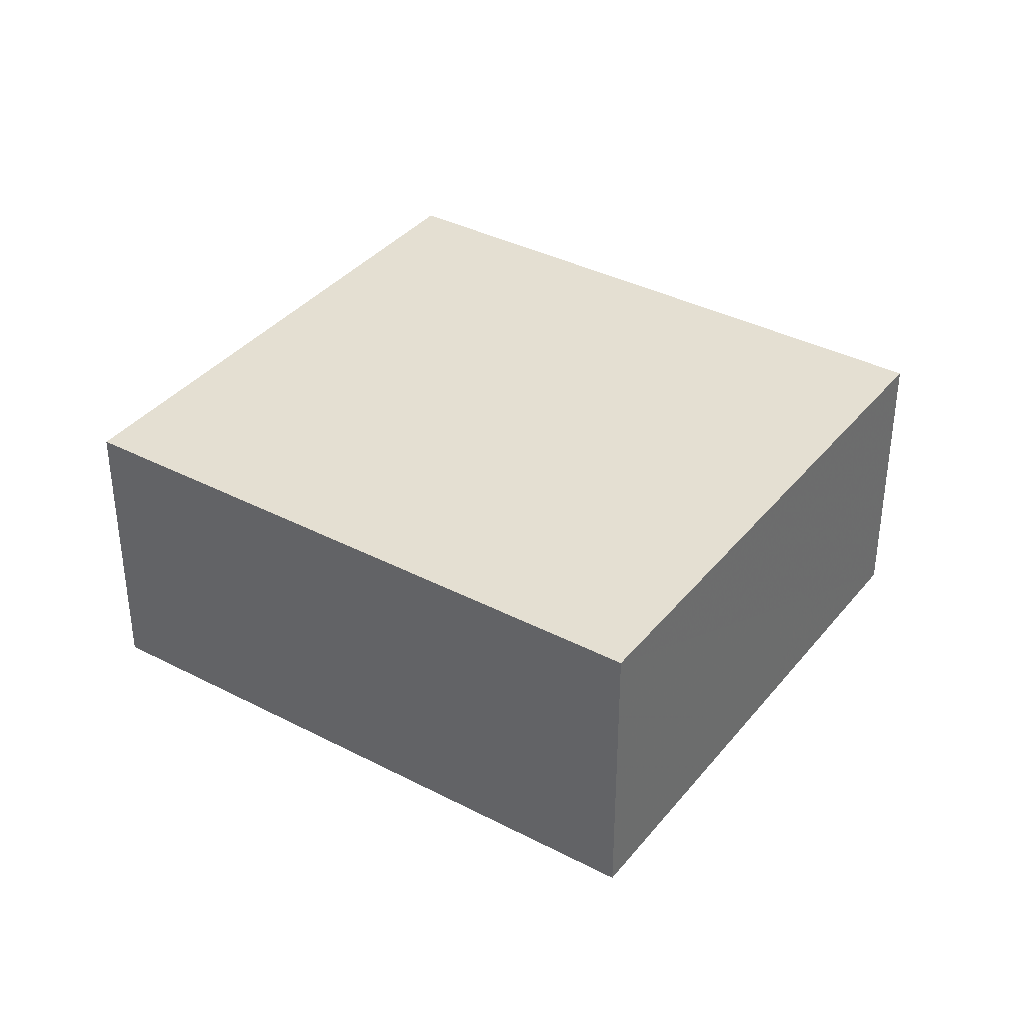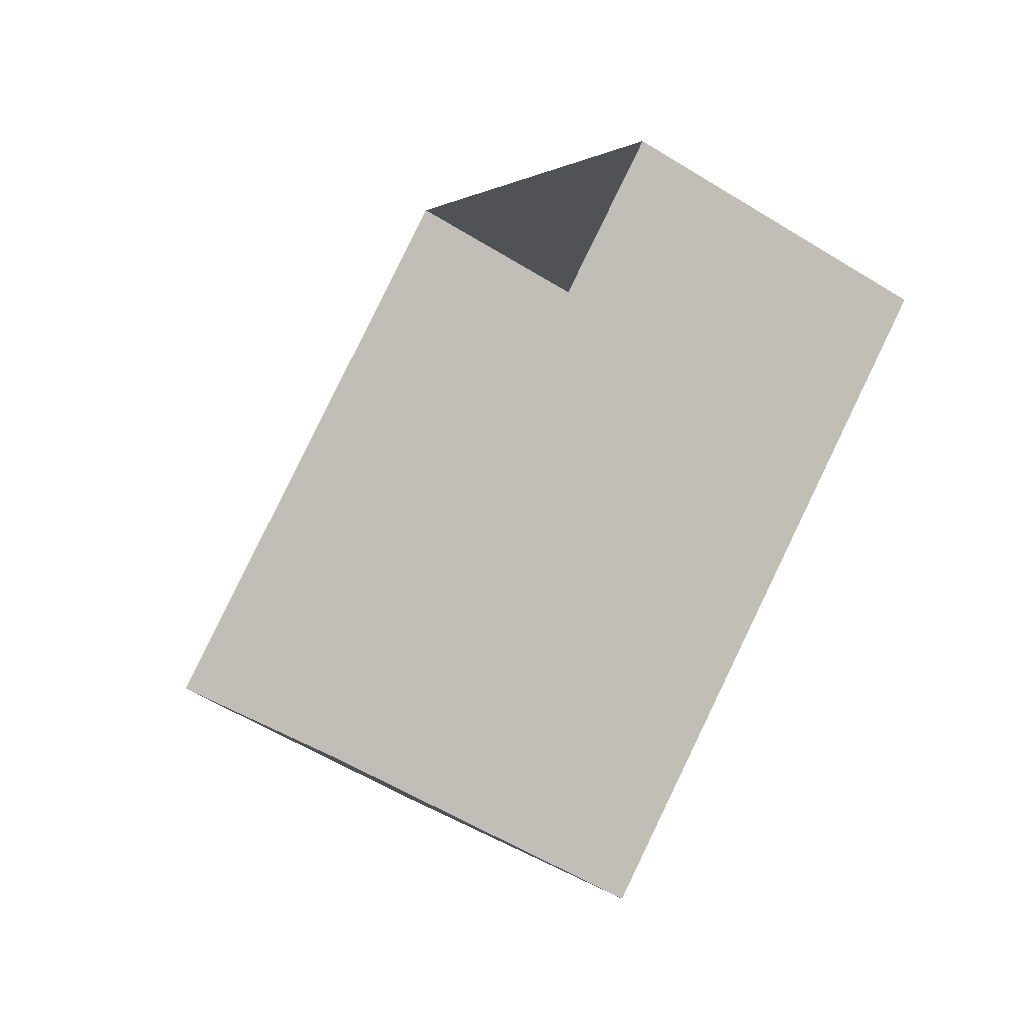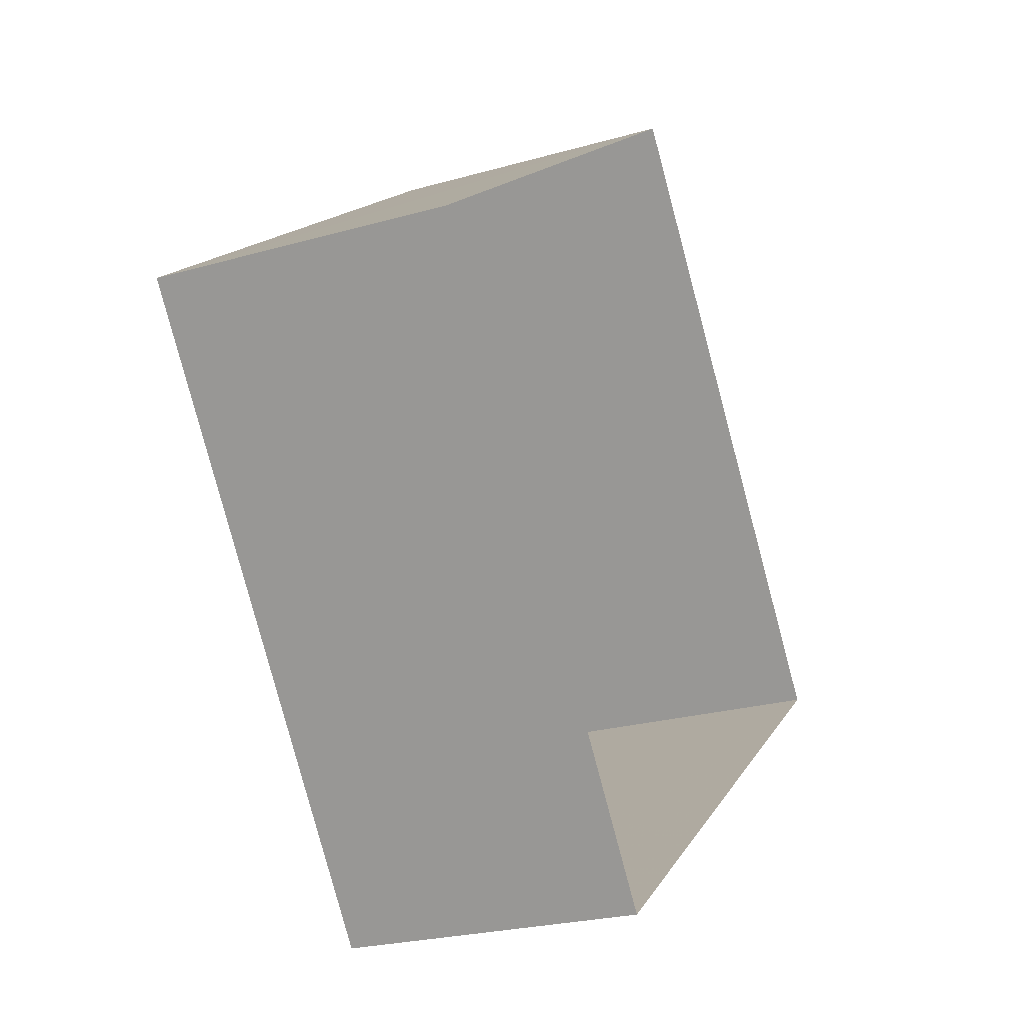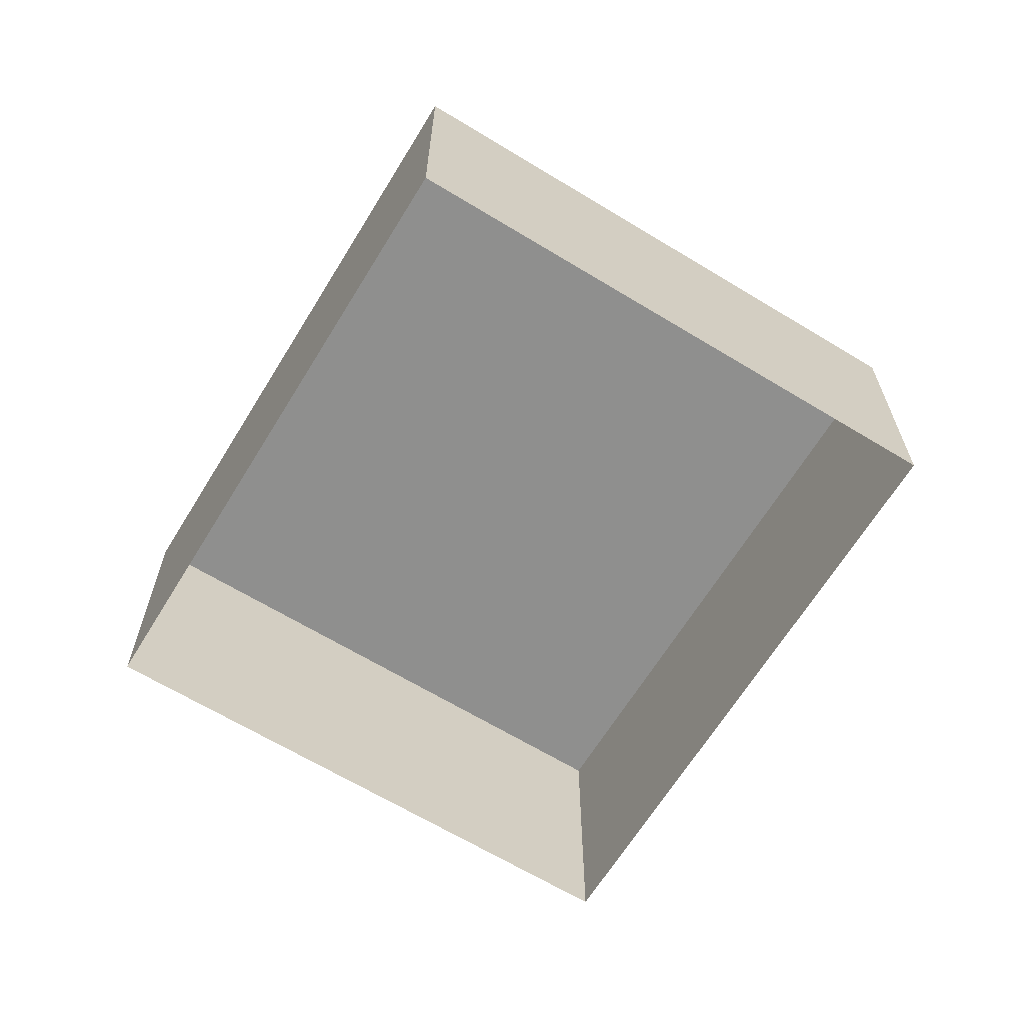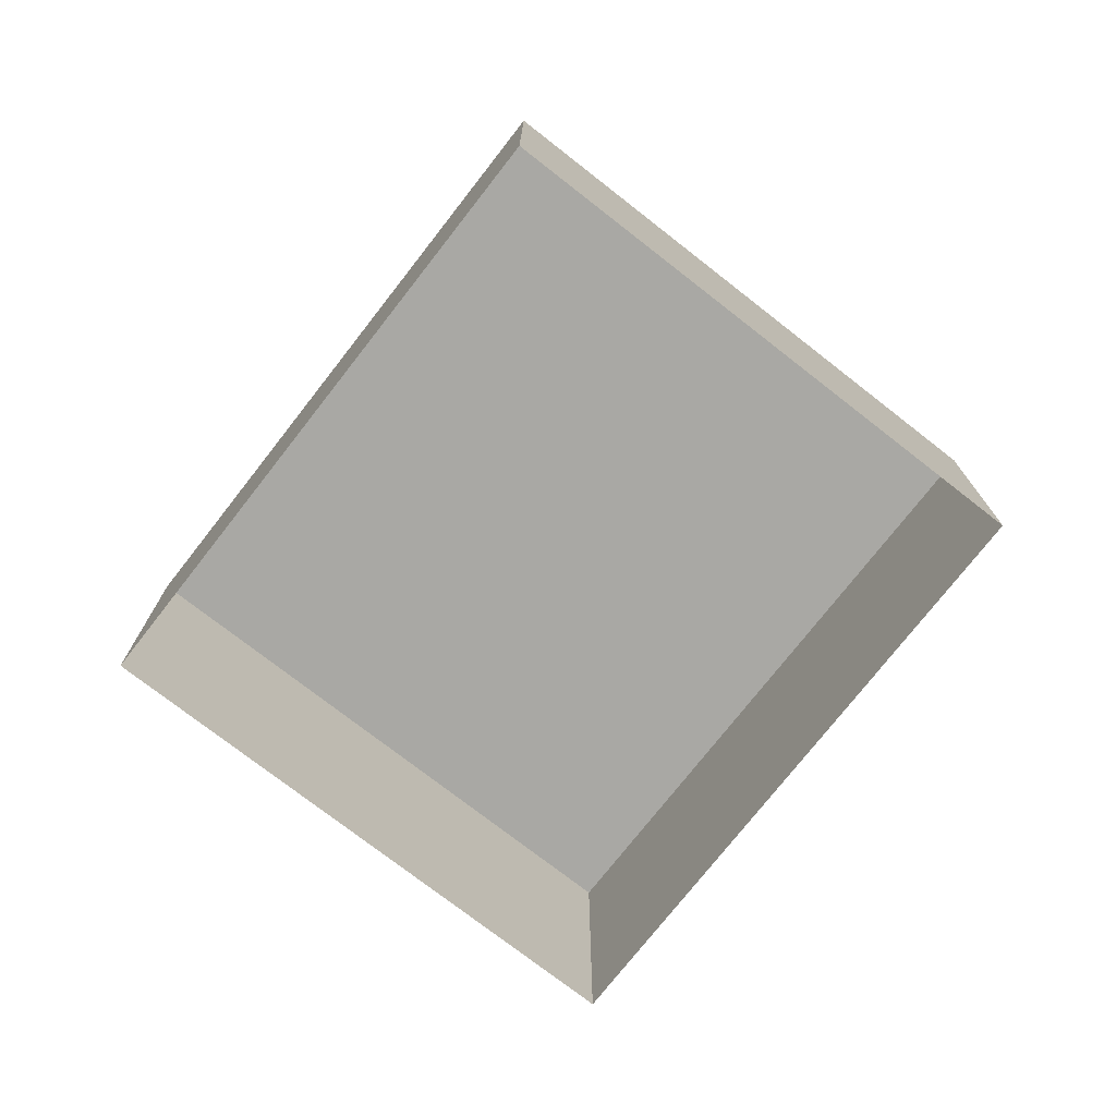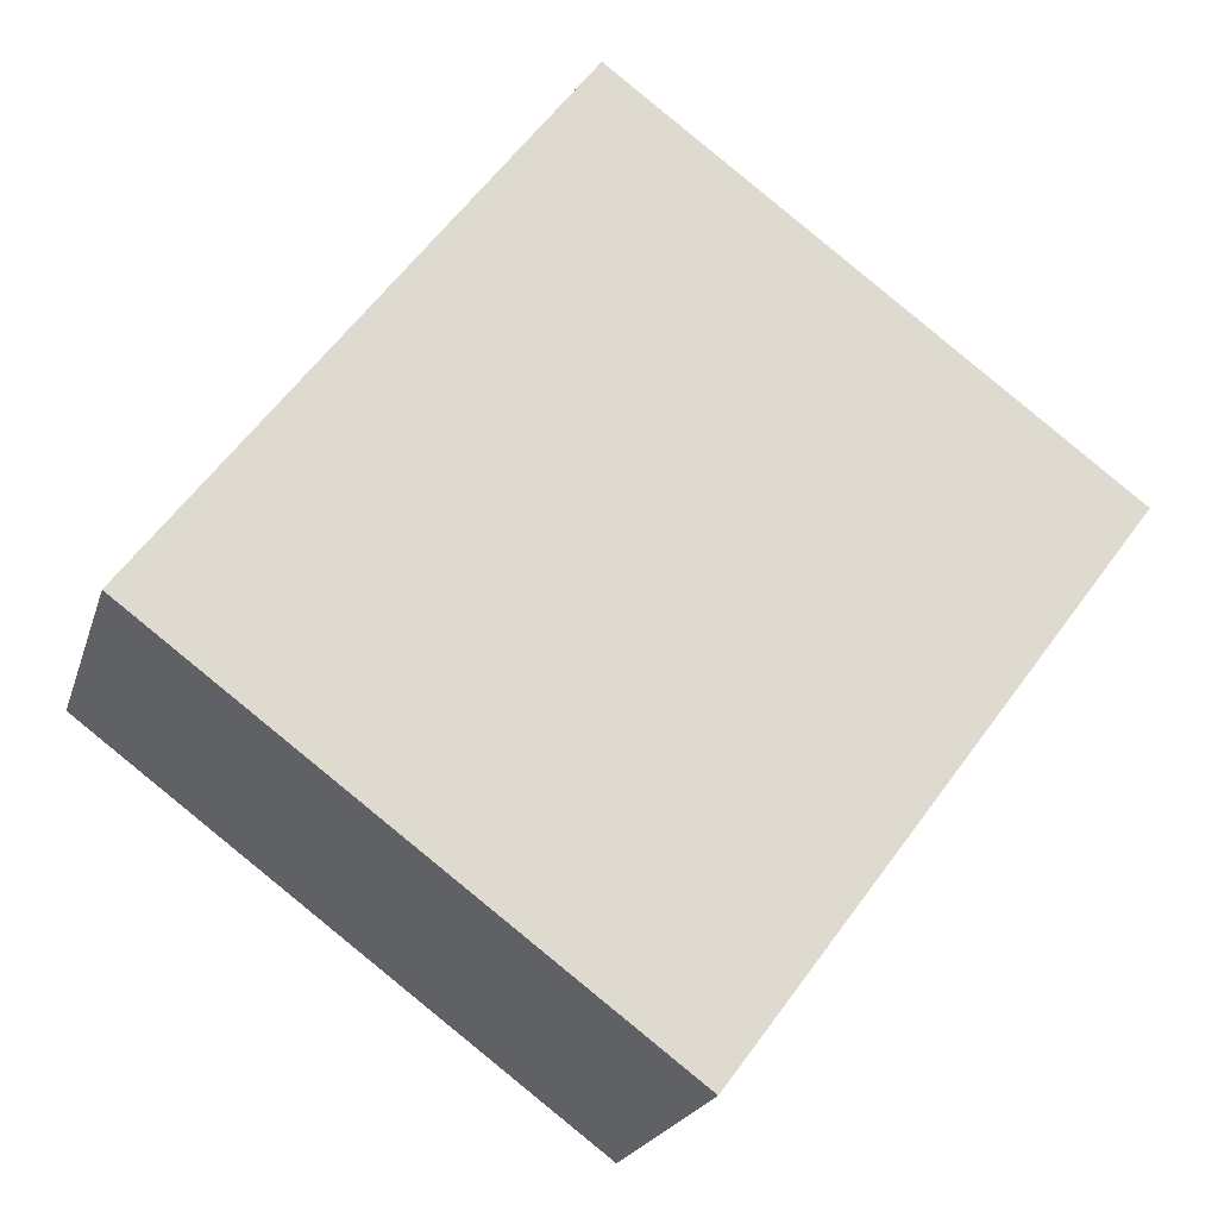
<metadata>
{"format":"obj","ext":"obj","renderer":"f3d","projection":"perspective","resolution":1024,"background":"white","views":[{"elev":36.9,"azim":87.2,"up":"+Z"},{"elev":-56.5,"azim":-122.9,"up":"+Y"},{"elev":-24.1,"azim":115.5,"up":"+Y"},{"elev":-65.3,"azim":111.8,"up":"+Z"},{"elev":-74.9,"azim":105.3,"up":"+Z"},{"elev":-21.0,"azim":-15.1,"up":"+Y"}]}
</metadata>
<code>
v -8168 -3.755e+04 25.31
v -8168 -3.755e+04 21.47
v -8174 -3.755e+04 21.47
v -8174 -3.755e+04 25.32
v -8173 -3.756e+04 21.47
v -8173 -3.756e+04 25.32
v -8179 -3.755e+04 21.48
v -8179 -3.755e+04 25.32
f 2 7 3
f 2 5 7
f 1 2 3
f 4 1 3
f 1 5 2
f 1 6 5
f 6 7 5
f 6 8 7
f 4 3 7
f 8 4 7
f 8 1 4
f 8 6 1

</code>
